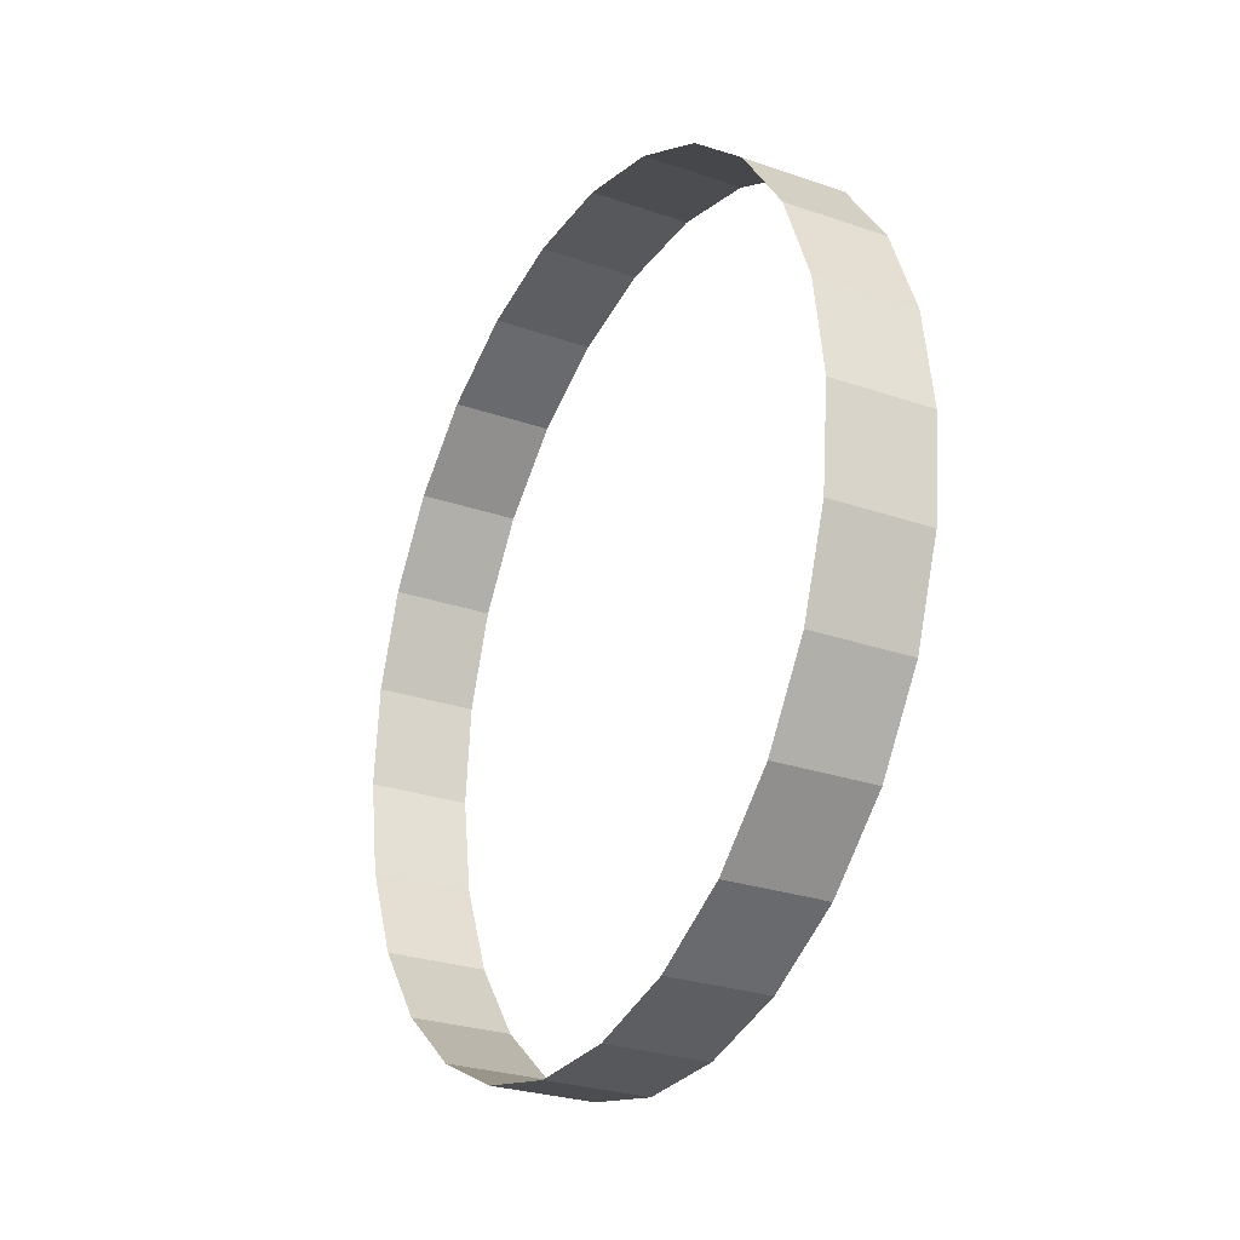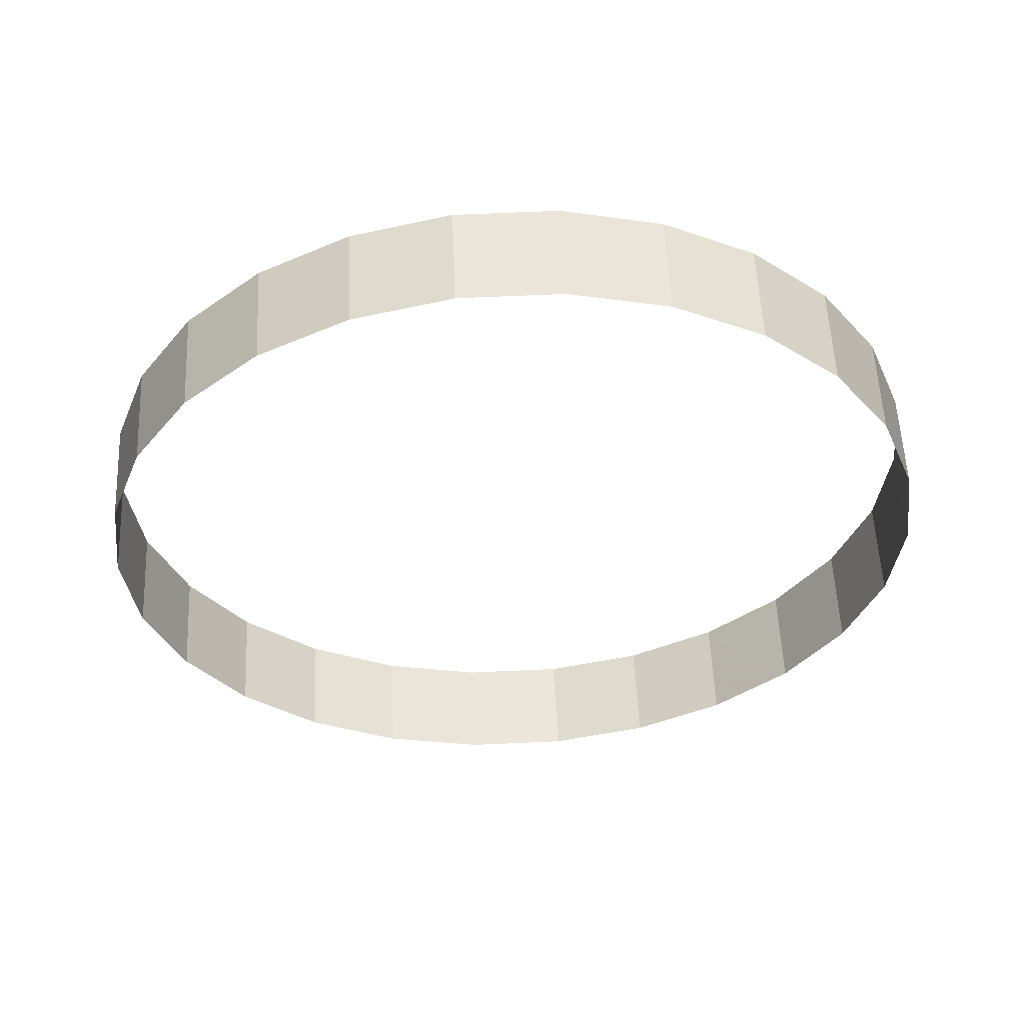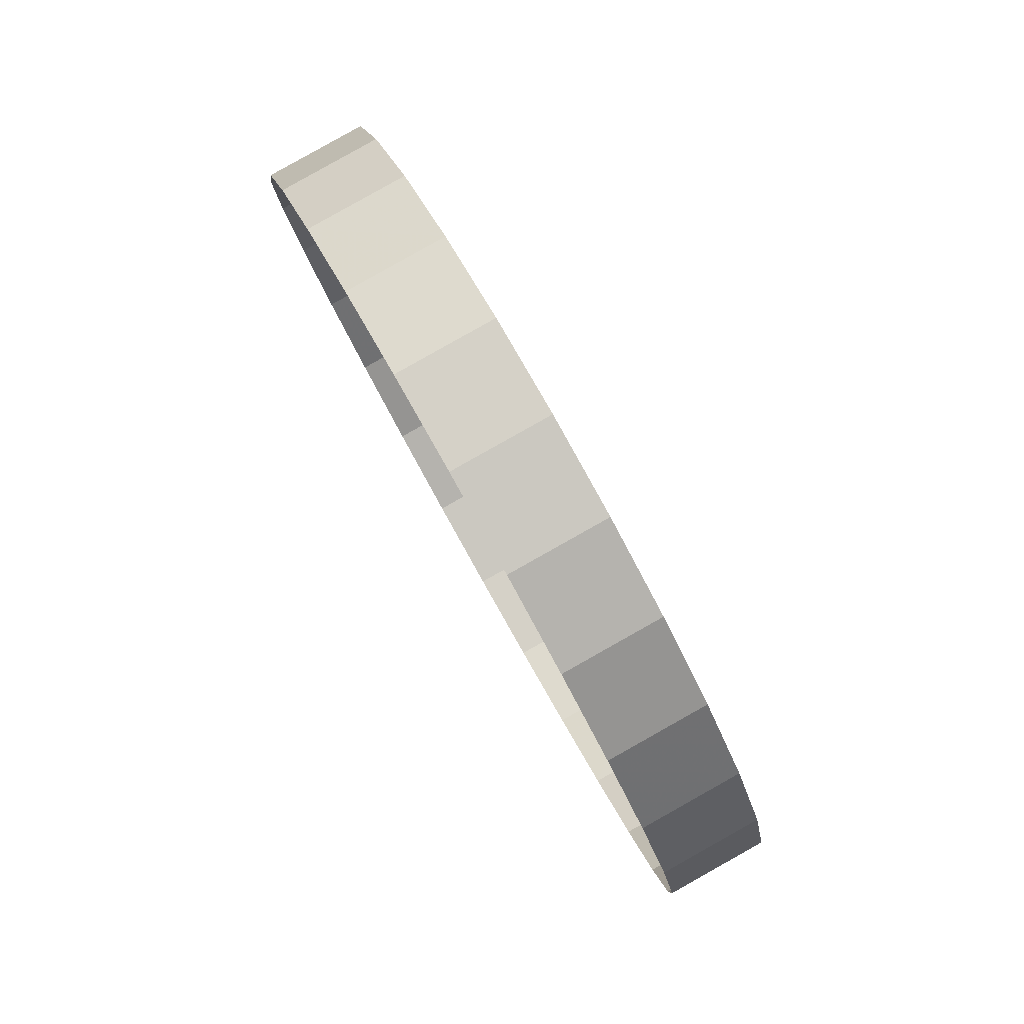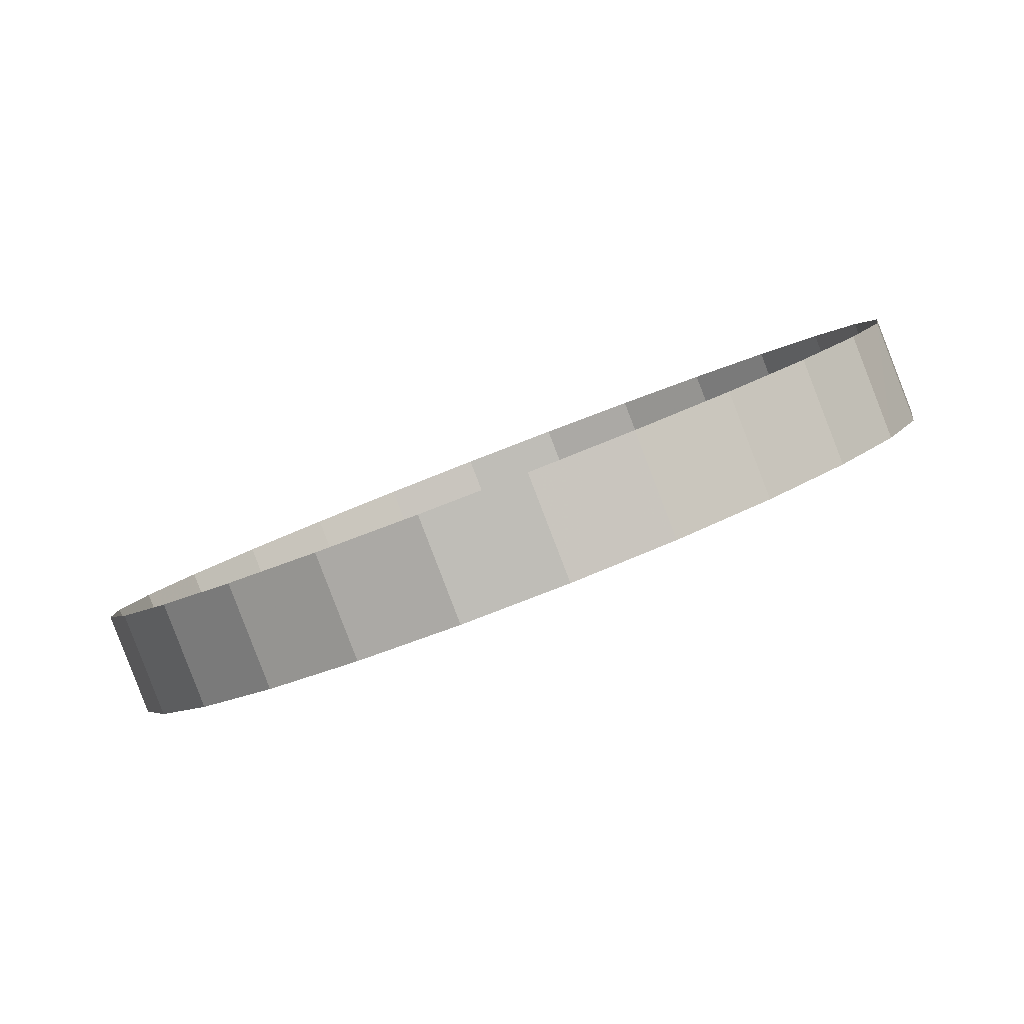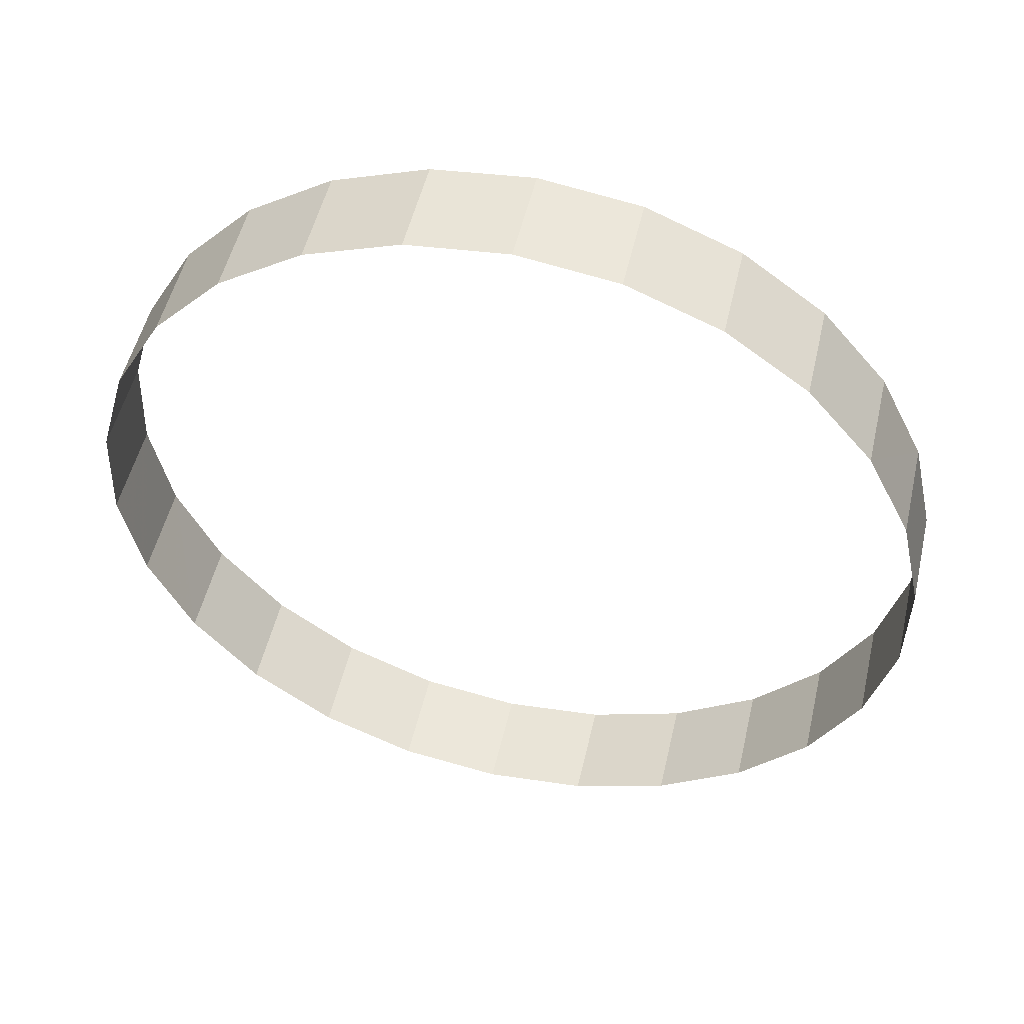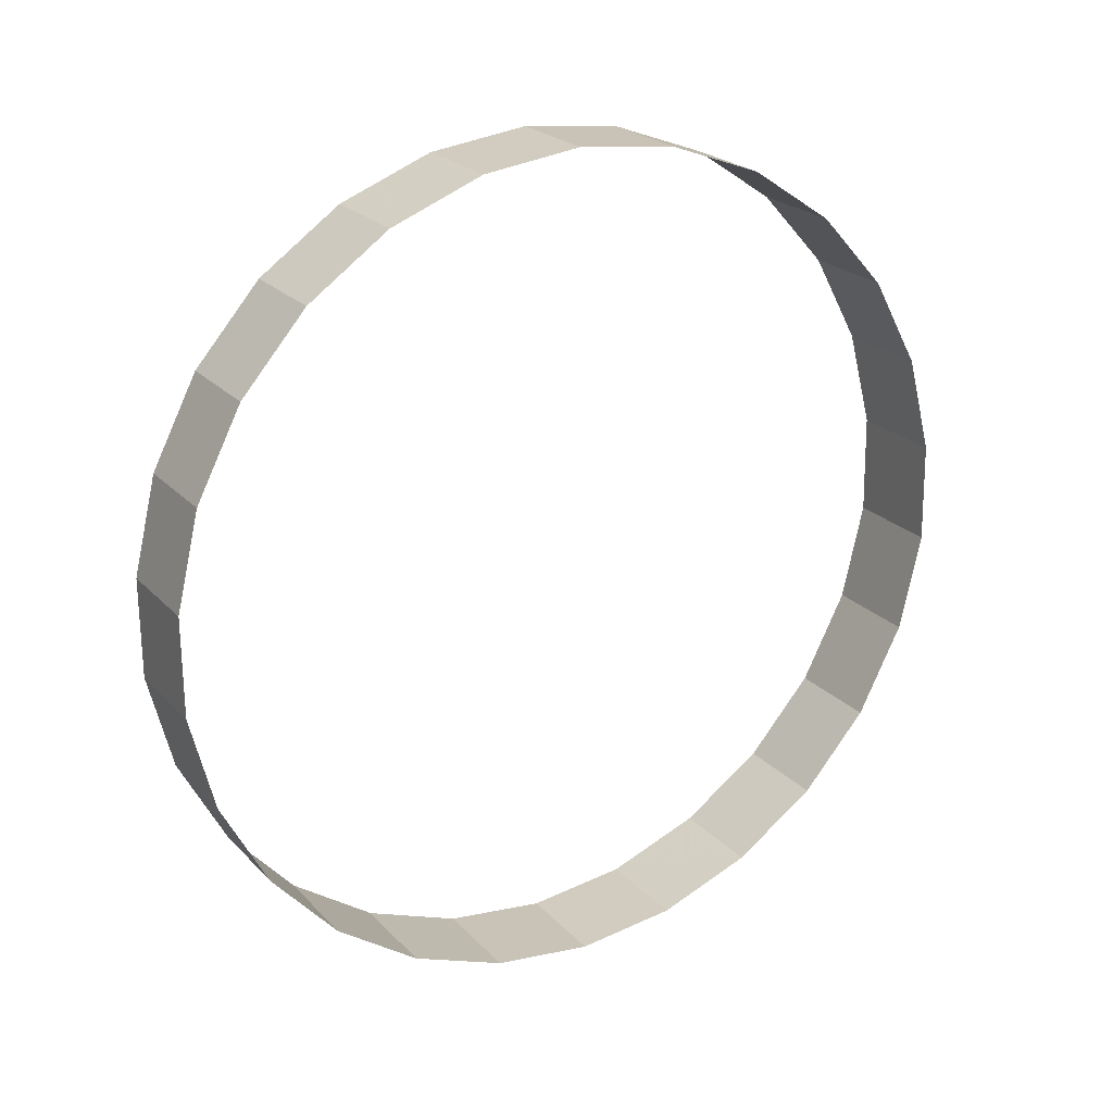
<metadata>
{"format":"obj","ext":"obj","renderer":"f3d","projection":"perspective","resolution":1024,"background":"white","views":[{"elev":-57.9,"azim":-178.5,"up":"+Z"},{"elev":40.6,"azim":113.9,"up":"+Z"},{"elev":-33.7,"azim":30.8,"up":"+Y"},{"elev":65.9,"azim":-97.4,"up":"+Y"},{"elev":24.0,"azim":-59.7,"up":"+Y"},{"elev":39.0,"azim":-94.8,"up":"+Z"}]}
</metadata>
<code>
g Sphere_3
v 0.006859 -0.01394 0.00805
v 0.006607 -0.01564 0.004231
v 0.005864 -0.01649 0.000196
v 0.004675 -0.01643 -0.003819
v 0.003108 -0.01546 -0.007581
v 0.001253 -0.01366 -0.01087
v -0.00078 -0.01111 -0.0135
v -0.002874 -0.007966 -0.01532
v -0.004907 -0.004415 -0.01621
v -0.006761 -0.000661 -0.01613
v -0.008329 0.003079 -0.01508
v -0.009518 0.006587 -0.01312
v -0.01026 0.009659 -0.01038
v -0.01051 0.01212 -0.006995
v -0.01026 0.01382 -0.003176
v -0.009518 0.01466 0.000858
v -0.008329 0.0146 0.004873
v -0.006761 0.01364 0.008636
v -0.004907 0.01183 0.01193
v -0.002874 0.00928 0.01456
v -0.00078 0.006139 0.01637
v 0.001253 0.002588 0.01726
v 0.003108 -0.001166 0.01718
v 0.004675 -0.004906 0.01614
v 0.005864 -0.008414 0.01418
v 0.006607 -0.01149 0.01143
v 0.01051 -0.01212 0.006995
v 0.01026 -0.01382 0.003176
v 0.009518 -0.01466 -0.000858
v 0.008329 -0.0146 -0.004873
v 0.006761 -0.01364 -0.008636
v 0.004907 -0.01183 -0.01193
v 0.002874 -0.00928 -0.01456
v 0.00078 -0.006139 -0.01637
v -0.001253 -0.002588 -0.01726
v -0.003108 0.001166 -0.01718
v -0.004675 0.004906 -0.01614
v -0.005864 0.008414 -0.01418
v -0.006607 0.01149 -0.01143
v -0.006859 0.01394 -0.00805
v -0.006607 0.01564 -0.004231
v -0.005864 0.01649 -0.000196
v -0.004675 0.01643 0.003819
v -0.003108 0.01546 0.007581
v -0.001253 0.01366 0.01087
v 0.00078 0.01111 0.0135
v 0.002874 0.007966 0.01532
v 0.004907 0.004415 0.01621
v 0.006761 0.000661 0.01613
v 0.008329 -0.003079 0.01508
v 0.009518 -0.006587 0.01312
v 0.01026 -0.009659 0.01038
f 47 46 20
f 48 47 21
f 49 48 22
f 28 27 1
f 29 28 2
f 30 29 3
f 31 30 4
f 32 31 5
f 33 32 6
f 34 33 7
f 35 34 8
f 50 49 23
f 51 50 24
f 36 35 9
f 37 36 10
f 38 37 11
f 39 38 12
f 40 39 13
f 41 40 14
f 42 41 15
f 52 51 25
f 27 52 26
f 43 42 16
f 44 43 17
f 45 44 18
f 46 45 19
f 21 47 20
f 22 48 21
f 23 49 22
f 2 28 1
f 3 29 2
f 4 30 3
f 5 31 4
f 6 32 5
f 7 33 6
f 8 34 7
f 9 35 8
f 24 50 23
f 25 51 24
f 10 36 9
f 11 37 10
f 12 38 11
f 13 39 12
f 14 40 13
f 15 41 14
f 16 42 15
f 26 52 25
f 1 27 26
f 17 43 16
f 18 44 17
f 19 45 18
f 20 46 19

</code>
